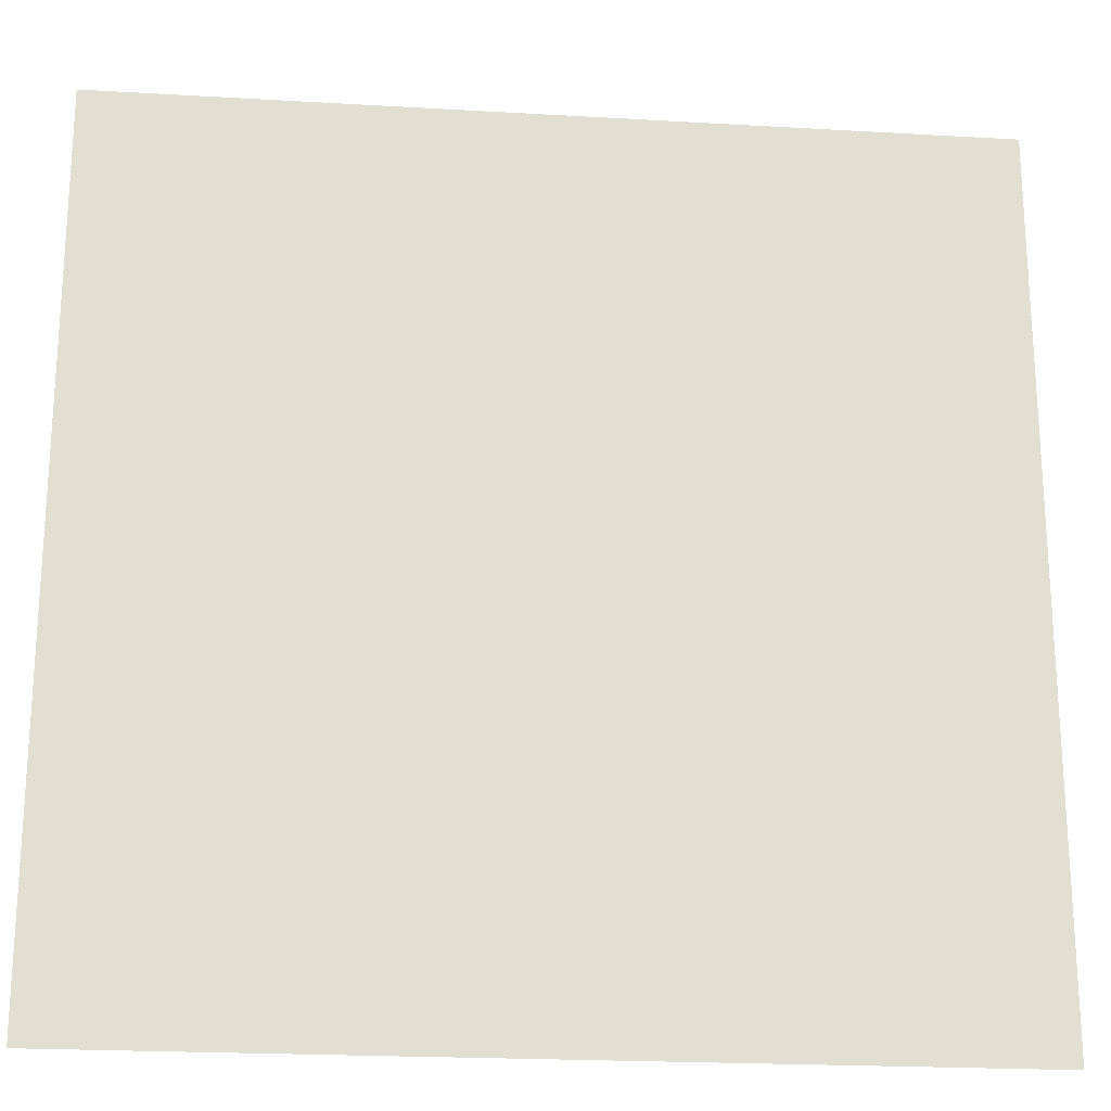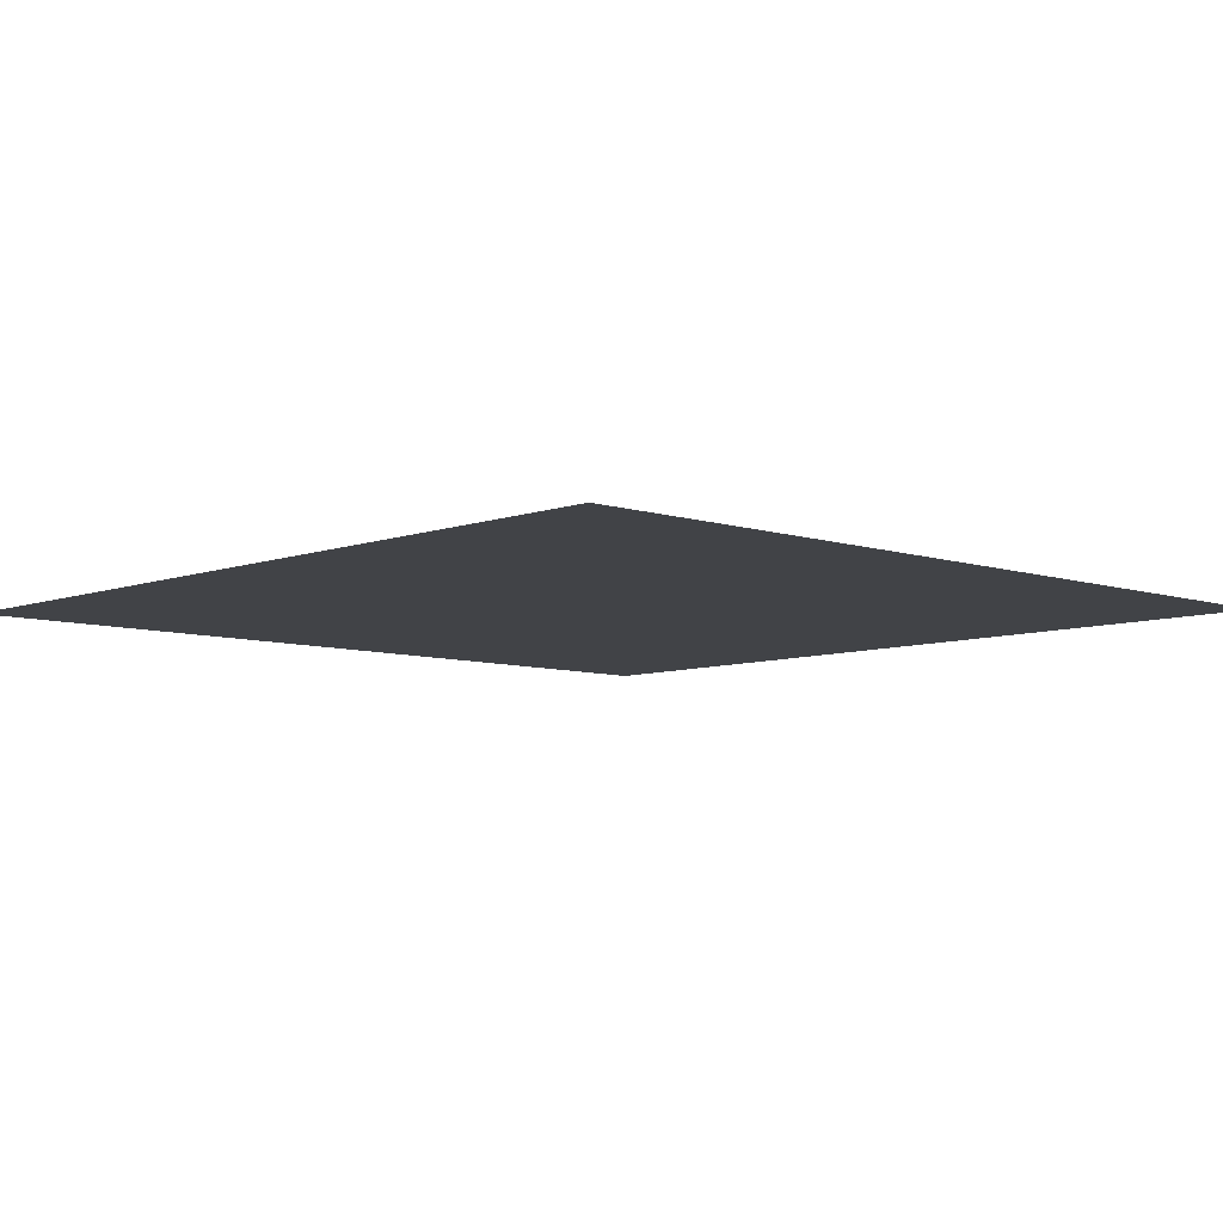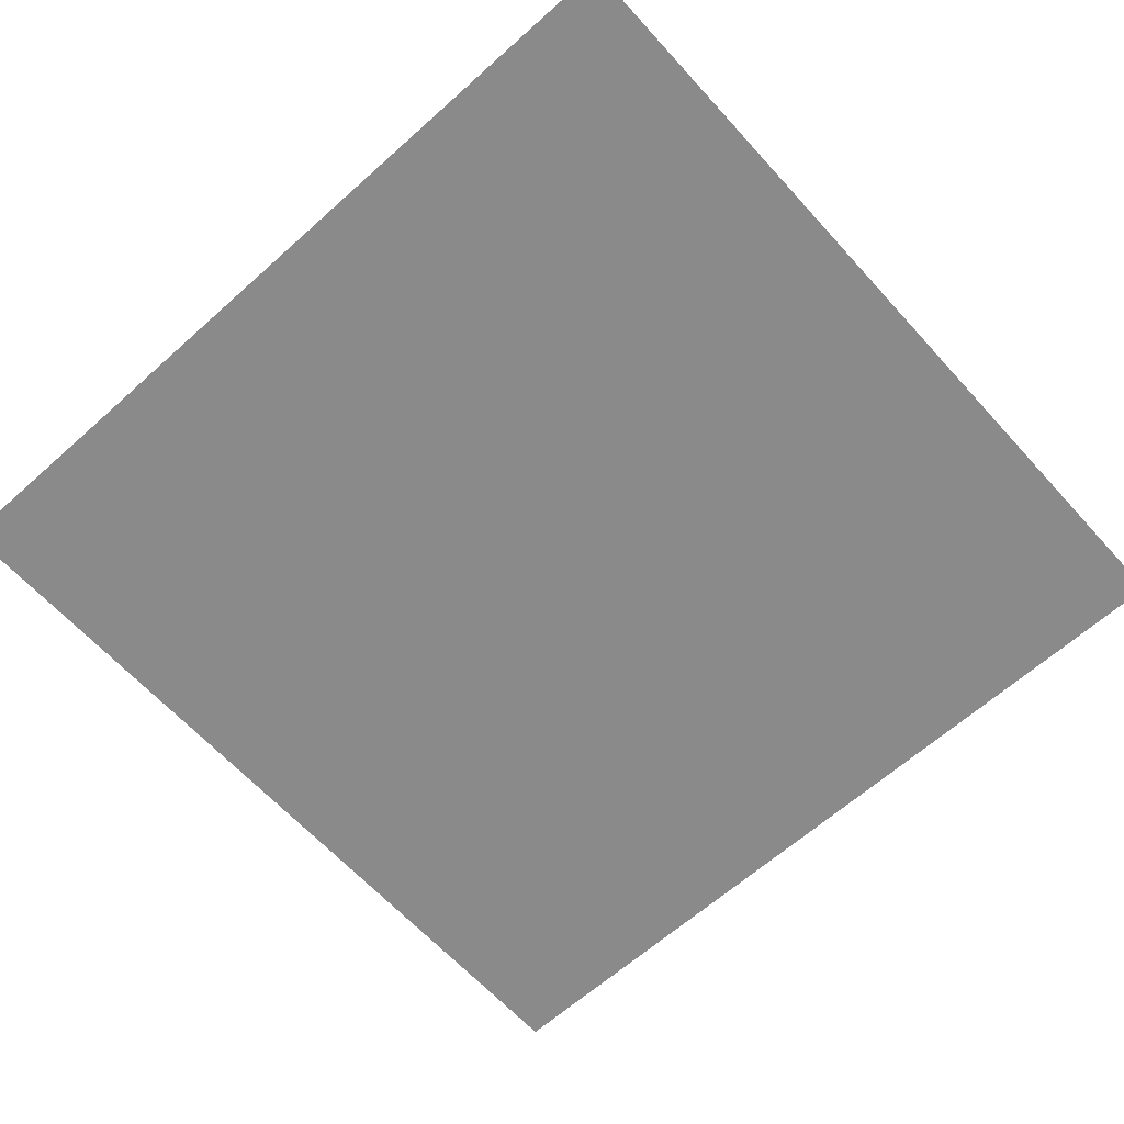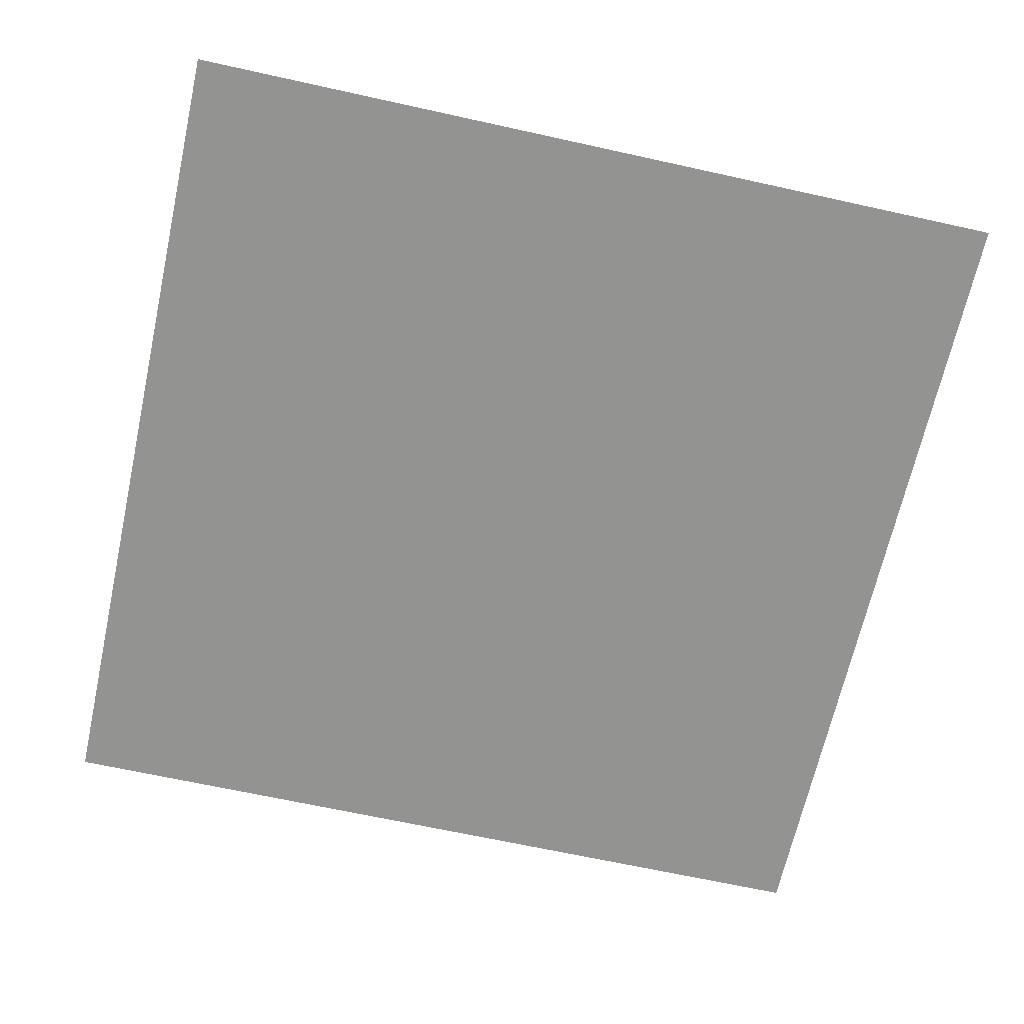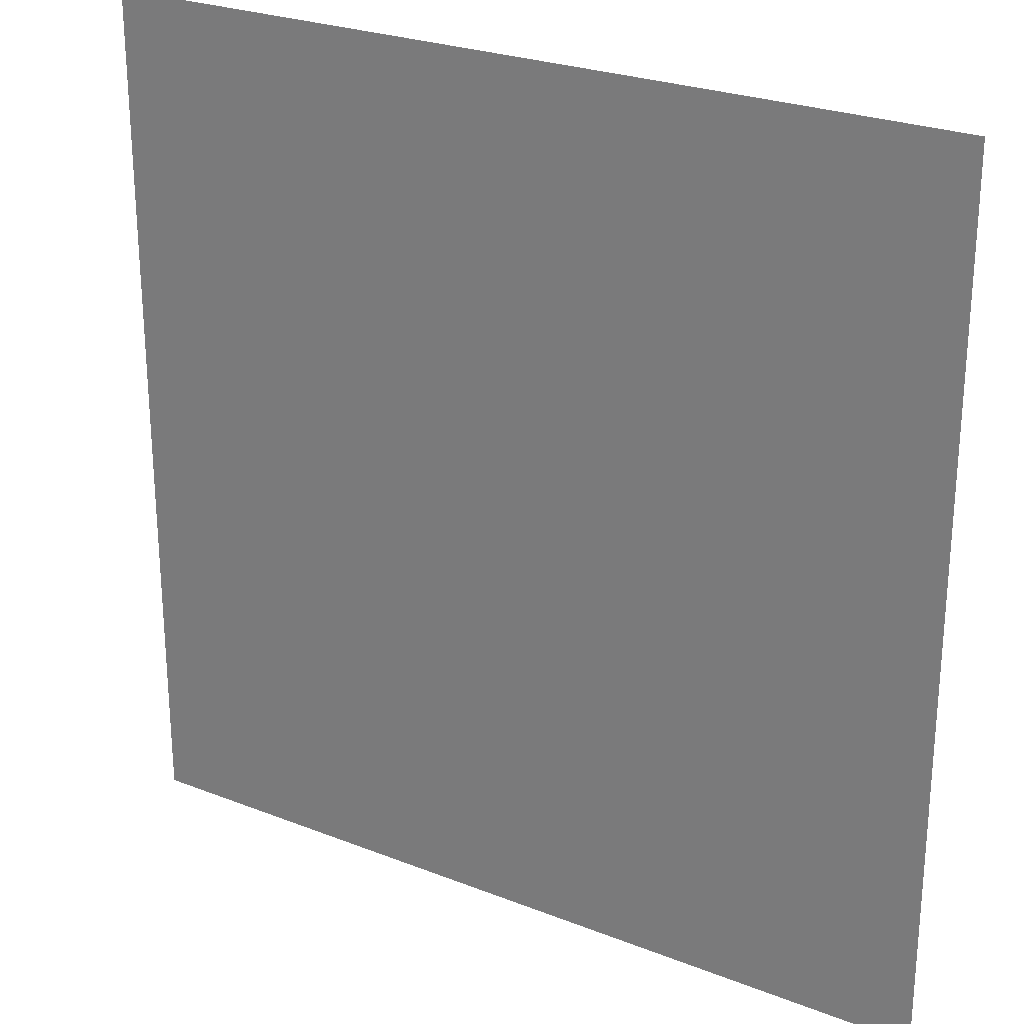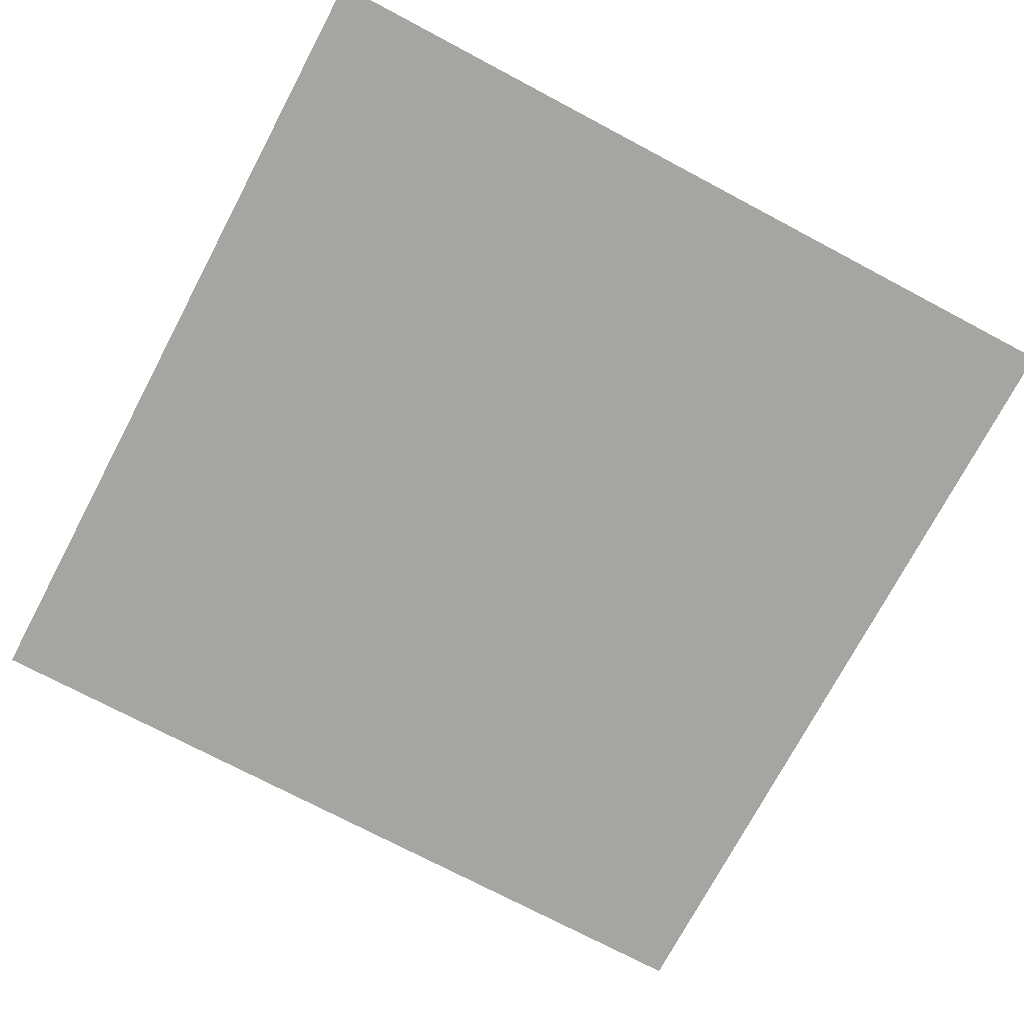
<metadata>
{"format":"obj","ext":"obj","renderer":"f3d","projection":"perspective","resolution":1024,"background":"white","views":[{"elev":-21.5,"azim":-5.9,"up":"+Z"},{"elev":-7.3,"azim":-43.5,"up":"+Y"},{"elev":-63.5,"azim":-47.9,"up":"+Y"},{"elev":-66.7,"azim":77.5,"up":"+Y"},{"elev":25.6,"azim":32.2,"up":"+Z"},{"elev":-73.9,"azim":-27.9,"up":"+Y"}]}
</metadata>
<code>
g M_SA_ground_01
v 0.5 6.148e-08 -0.5018
v -0.5 -6.148e-08 0.4982
v -0.5 6.148e-08 -0.5018
v 0.5 -6.148e-08 0.4982
g M_SA_ground_01_0
f 3 2 1
f 4 1 2

</code>
